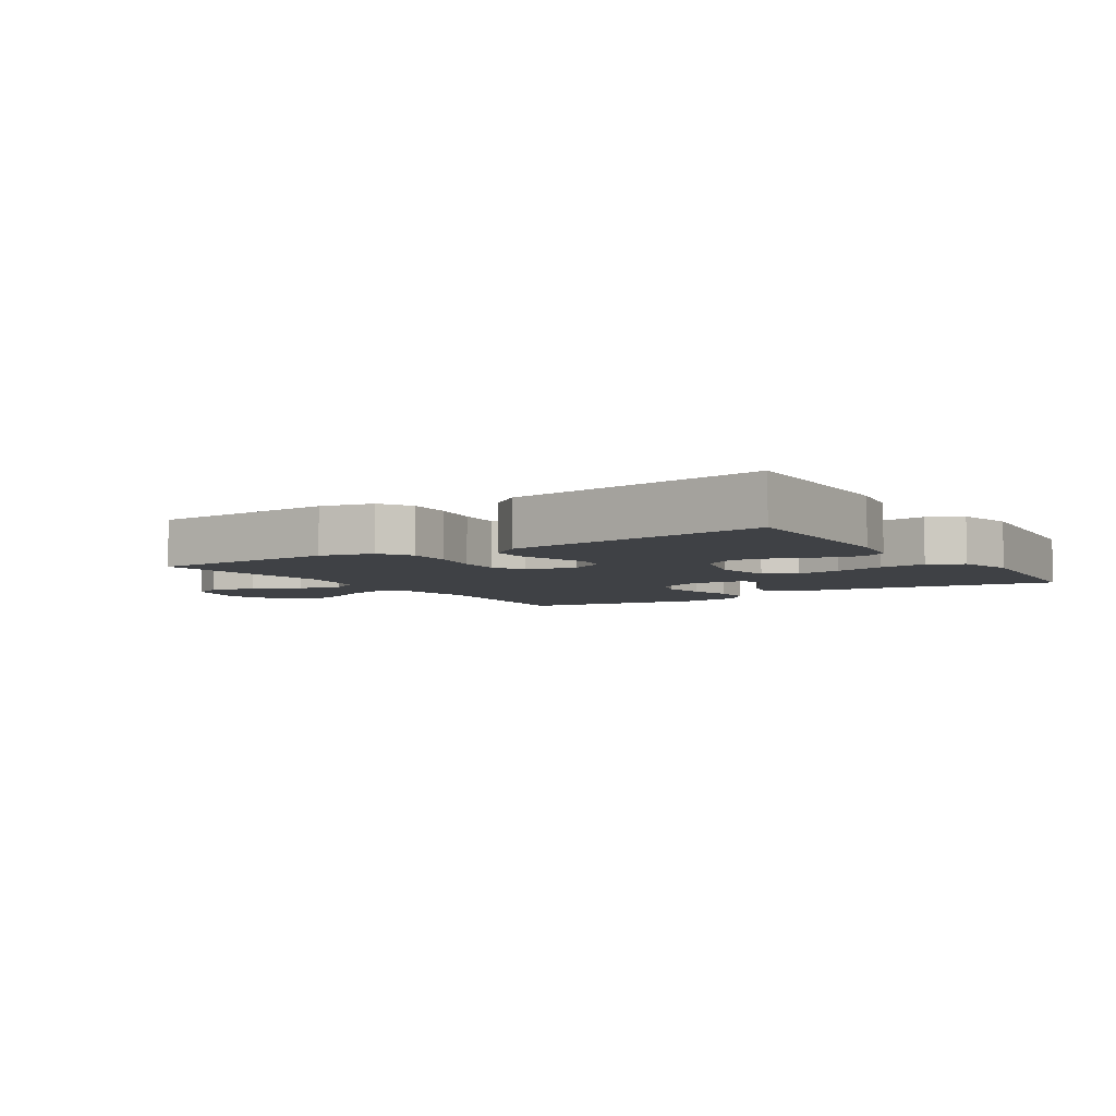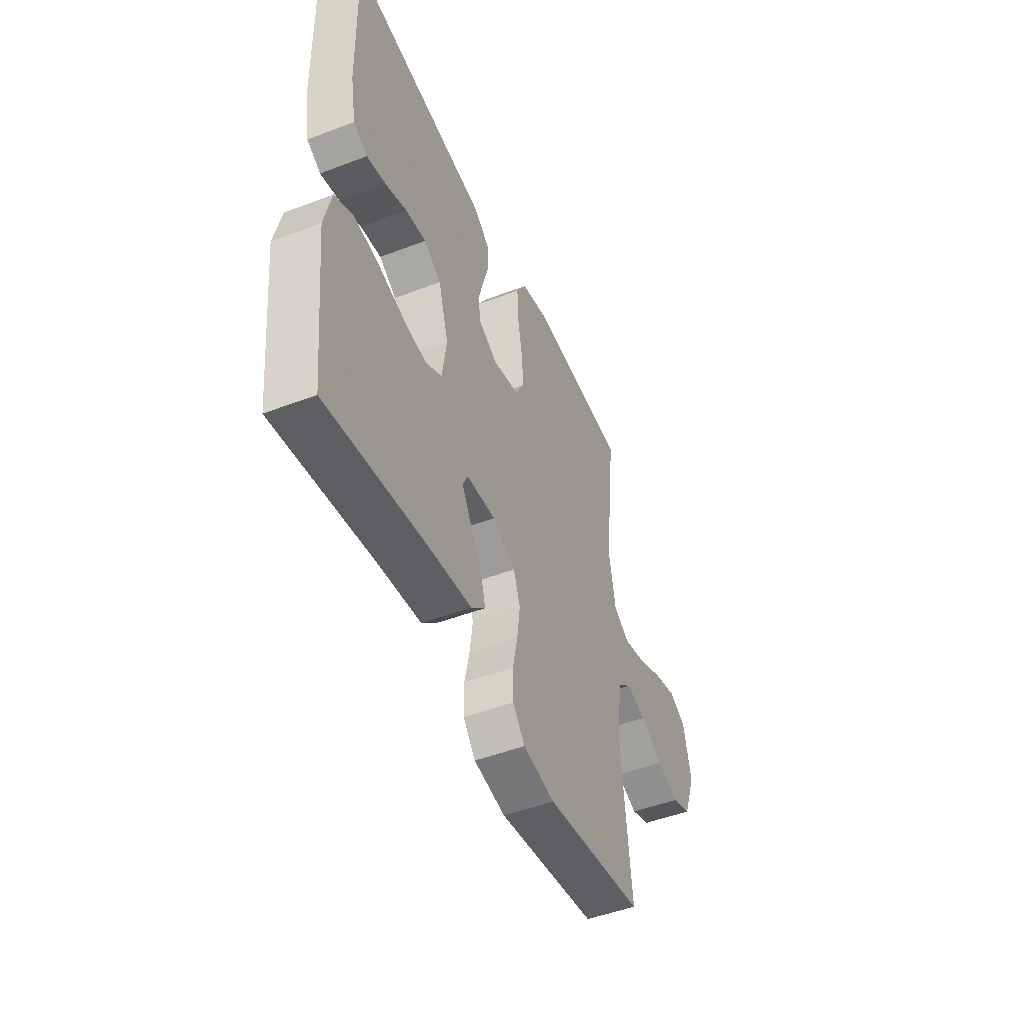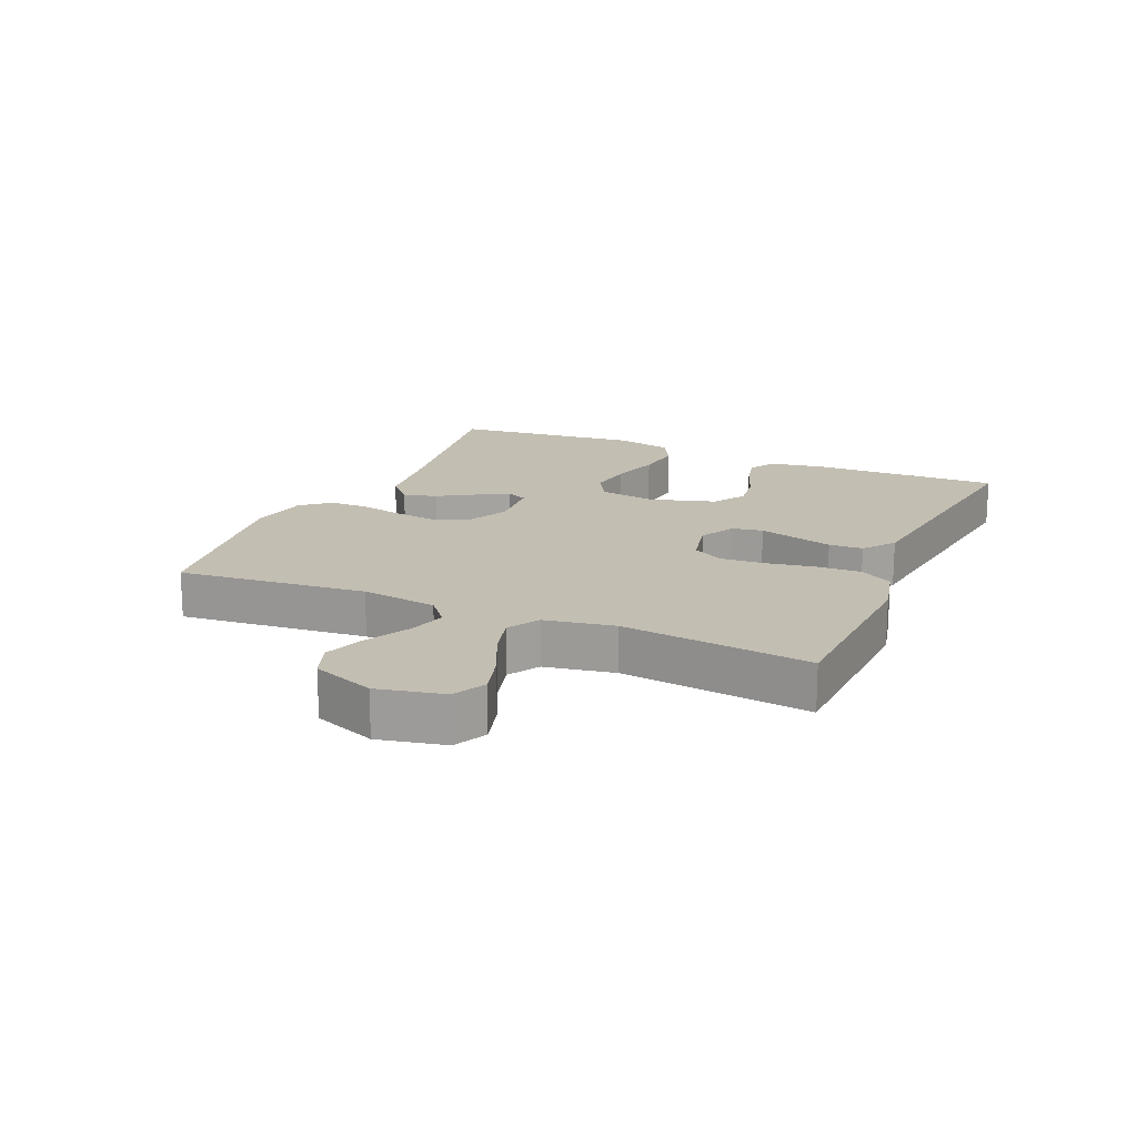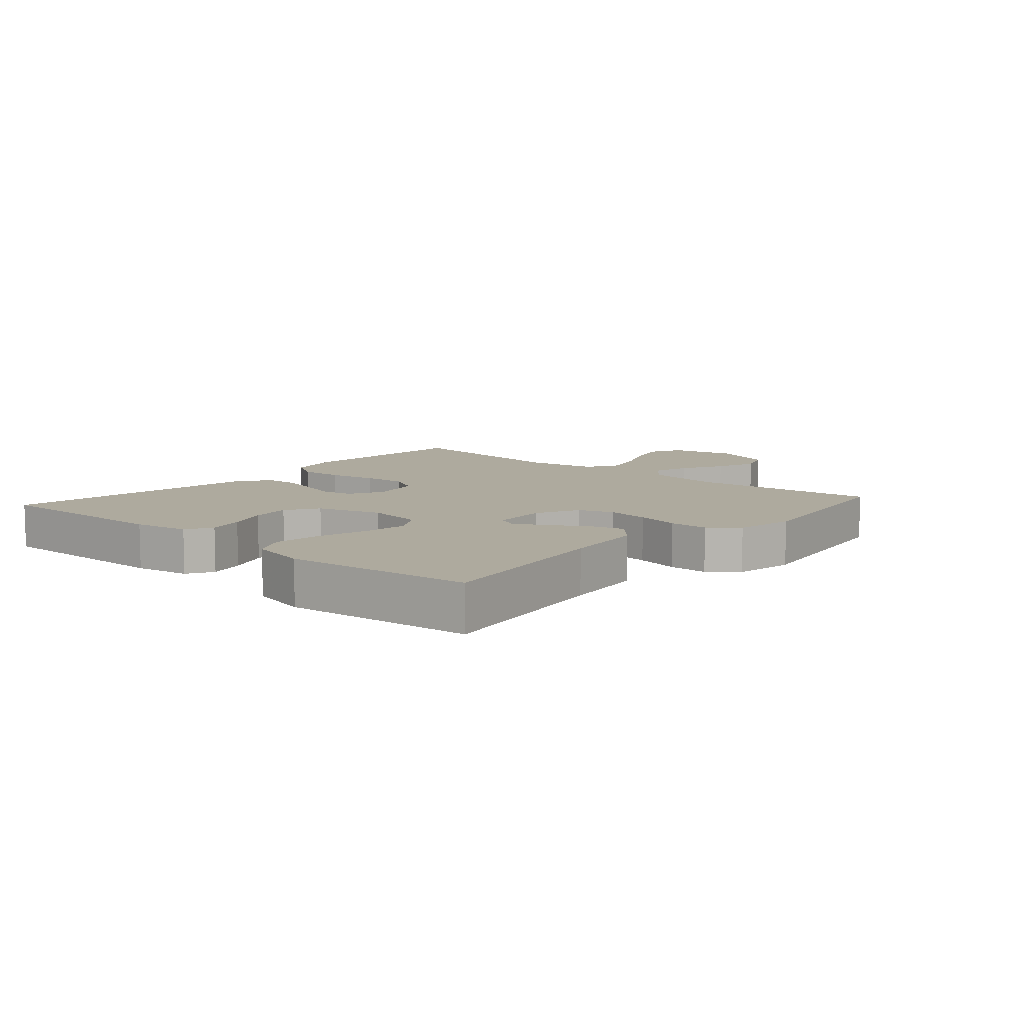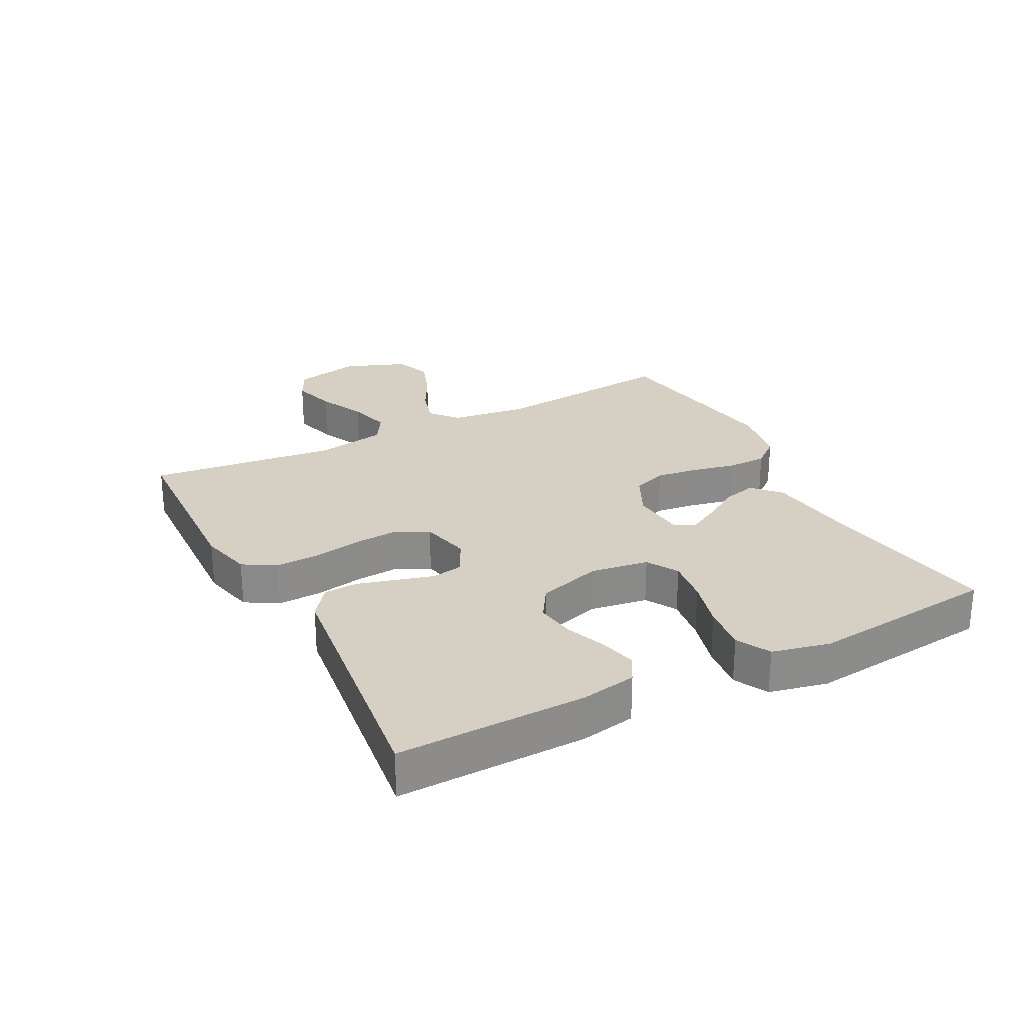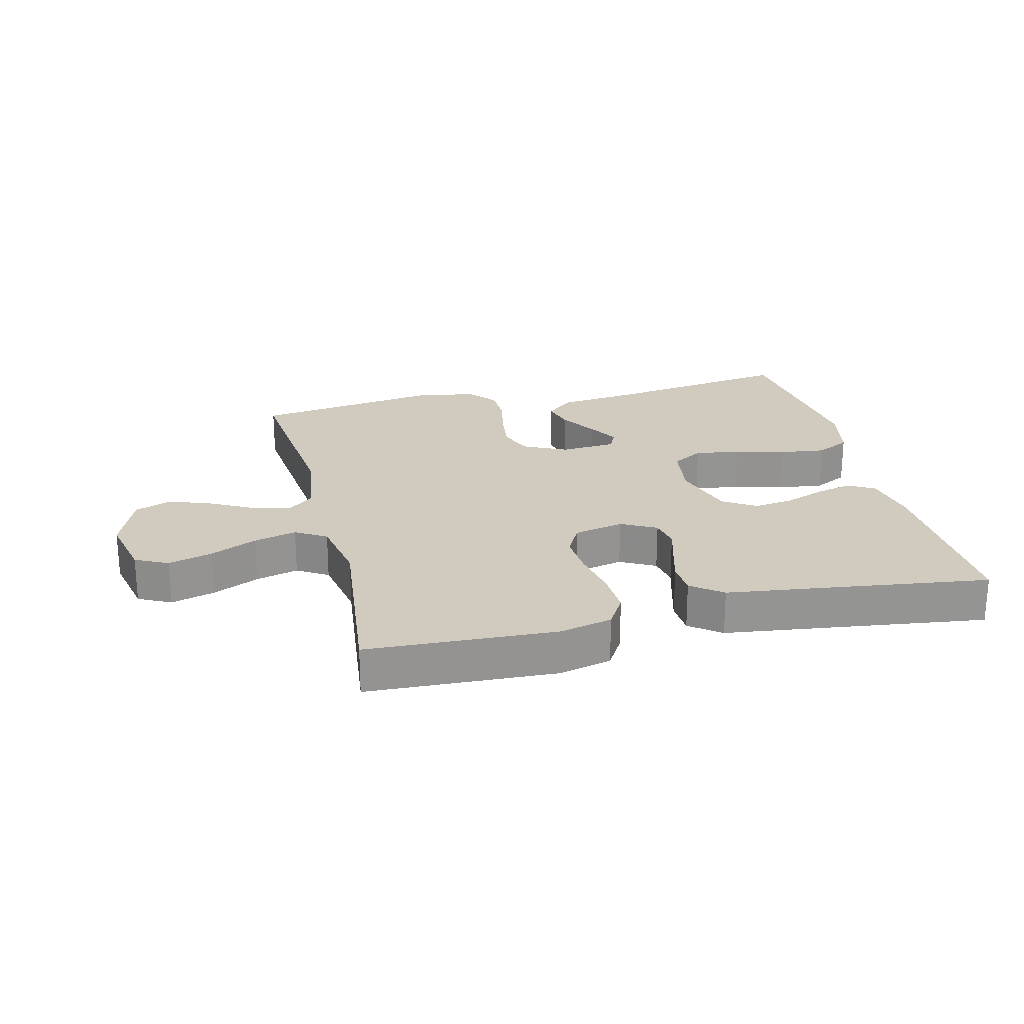
<metadata>
{"format":"obj","ext":"obj","renderer":"f3d","projection":"perspective","resolution":1024,"background":"white","views":[{"elev":-5.3,"azim":33.2,"up":"+Y"},{"elev":-48.4,"azim":113.1,"up":"+Z"},{"elev":17.4,"azim":-66.4,"up":"+Y"},{"elev":9.2,"azim":131.3,"up":"+Y"},{"elev":26.3,"azim":62.4,"up":"+Y"},{"elev":23.4,"azim":-13.7,"up":"+Y"}]}
</metadata>
<code>
v -0.5 0.07 0.5
v -0.2 0.07 0.513
v -0.116 0.07 0.493
v -0.085 0.07 0.441
v -0.088 0.07 0.37
v -0.102 0.07 0.293
v -0.107 0.07 0.223
v -0.08 0.07 0.172
v 0 0.07 0.154
v 0.056 0.07 0.184
v 0.065 0.07 0.233
v 0.048 0.07 0.293
v 0.031 0.07 0.354
v 0.034 0.07 0.408
v 0.083 0.07 0.446
v 0.2 0.07 0.461
v 0.5 0.07 0.5
v 0.494 0.07 0.2
v 0.478 0.07 0.112
v 0.436 0.07 0.088
v 0.378 0.07 0.102
v 0.313 0.07 0.127
v 0.25 0.07 0.136
v 0.198 0.07 0.103
v 0.167 0.07 0
v 0.181 0.07 -0.092
v 0.231 0.07 -0.121
v 0.303 0.07 -0.111
v 0.383 0.07 -0.089
v 0.457 0.07 -0.08
v 0.511 0.07 -0.108
v 0.532 0.07 -0.2
v 0.5 0.07 -0.5
v 0.2 0.07 -0.453
v 0.069 0.07 -0.437
v 0.026 0.07 -0.397
v 0.04 0.07 -0.344
v 0.076 0.07 -0.286
v 0.104 0.07 -0.235
v 0.089 0.07 -0.202
v 0 0.07 -0.195
v -0.07 0.07 -0.229
v -0.09 0.07 -0.284
v -0.081 0.07 -0.352
v -0.066 0.07 -0.422
v -0.067 0.07 -0.484
v -0.104 0.07 -0.529
v -0.2 0.07 -0.546
v -0.5 0.07 -0.5
v -0.47 0.07 -0.2
v -0.487 0.07 -0.079
v -0.53 0.07 -0.043
v -0.59 0.07 -0.06
v -0.659 0.07 -0.097
v -0.726 0.07 -0.121
v -0.784 0.07 -0.099
v -0.822 0.07 0
v -0.799 0.07 0.106
v -0.747 0.07 0.132
v -0.677 0.07 0.112
v -0.602 0.07 0.077
v -0.534 0.07 0.059
v -0.485 0.07 0.089
v -0.465 0.07 0.2
v -0.5 0 0.5
v -0.2 0 0.513
v -0.116 0 0.493
v -0.085 0 0.441
v -0.088 0 0.37
v -0.102 0 0.293
v -0.107 0 0.223
v -0.08 0 0.172
v 0 0 0.154
v 0.056 0 0.184
v 0.065 0 0.233
v 0.048 0 0.293
v 0.031 0 0.354
v 0.034 0 0.408
v 0.083 0 0.446
v 0.2 0 0.461
v 0.5 0 0.5
v 0.494 0 0.2
v 0.478 0 0.112
v 0.436 0 0.088
v 0.378 0 0.102
v 0.313 0 0.127
v 0.25 0 0.136
v 0.198 0 0.103
v 0.167 0 0
v 0.181 0 -0.092
v 0.231 0 -0.121
v 0.303 0 -0.111
v 0.383 0 -0.089
v 0.457 0 -0.08
v 0.511 0 -0.108
v 0.532 0 -0.2
v 0.5 0 -0.5
v 0.2 0 -0.453
v 0.069 0 -0.437
v 0.026 0 -0.397
v 0.04 0 -0.344
v 0.076 0 -0.286
v 0.104 0 -0.235
v 0.089 0 -0.202
v 0 0 -0.195
v -0.07 0 -0.229
v -0.09 0 -0.284
v -0.081 0 -0.352
v -0.066 0 -0.422
v -0.067 0 -0.484
v -0.104 0 -0.529
v -0.2 0 -0.546
v -0.5 0 -0.5
v -0.47 0 -0.2
v -0.487 0 -0.079
v -0.53 0 -0.043
v -0.59 0 -0.06
v -0.659 0 -0.097
v -0.726 0 -0.121
v -0.784 0 -0.099
v -0.822 0 0
v -0.799 0 0.106
v -0.747 0 0.132
v -0.677 0 0.112
v -0.602 0 0.077
v -0.534 0 0.059
v -0.485 0 0.089
v -0.465 0 0.2
f 59 60 61
f 58 59 61
f 57 58 61
f 56 57 61
f 55 56 61
f 54 55 61
f 53 54 61
f 52 53 61 62
f 51 52 62 63
f 48 49 50
f 47 48 50
f 46 47 50
f 45 46 50
f 44 45 50
f 51 63 64
f 50 51 64
f 44 50 64
f 43 44 64
f 36 37 38
f 35 36 38
f 34 35 38
f 34 38 39
f 33 34 39
f 32 33 39
f 31 32 39
f 30 31 39
f 29 30 39
f 28 29 39
f 27 28 39 40
f 20 21 22
f 19 20 22
f 18 19 22
f 17 18 22
f 16 17 22
f 16 22 23
f 15 16 23
f 14 15 23
f 13 14 23
f 12 13 23
f 11 12 23
f 10 11 23 24
f 4 5 6
f 3 4 6
f 2 3 6
f 1 2 6
f 64 1 6
f 64 6 7
f 64 7 8
f 43 64 8
f 42 43 8
f 41 42 8 9
f 26 27 40 41
f 41 9 10
f 26 41 10
f 25 26 10
f 10 24 25
f 125 124 123
f 125 123 122
f 125 122 121
f 125 121 120
f 125 120 119
f 125 119 118
f 125 118 117
f 126 125 117 116
f 127 126 116 115
f 114 113 112
f 114 112 111
f 114 111 110
f 114 110 109
f 114 109 108
f 128 127 115
f 128 115 114
f 128 114 108
f 128 108 107
f 102 101 100
f 102 100 99
f 102 99 98
f 103 102 98
f 103 98 97
f 103 97 96
f 103 96 95
f 103 95 94
f 103 94 93
f 103 93 92
f 104 103 92 91
f 86 85 84
f 86 84 83
f 86 83 82
f 86 82 81
f 86 81 80
f 87 86 80
f 87 80 79
f 87 79 78
f 87 78 77
f 87 77 76
f 87 76 75
f 88 87 75 74
f 70 69 68
f 70 68 67
f 70 67 66
f 70 66 65
f 70 65 128
f 71 70 128
f 72 71 128
f 72 128 107
f 72 107 106
f 73 72 106 105
f 105 104 91 90
f 74 73 105
f 74 105 90
f 74 90 89
f 89 88 74
f 1 65 66 2
f 2 66 67 3
f 3 67 68 4
f 4 68 69 5
f 5 69 70 6
f 6 70 71 7
f 7 71 72 8
f 8 72 73 9
f 9 73 74 10
f 10 74 75 11
f 11 75 76 12
f 12 76 77 13
f 13 77 78 14
f 14 78 79 15
f 15 79 80 16
f 16 80 81 17
f 17 81 82 18
f 18 82 83 19
f 19 83 84 20
f 20 84 85 21
f 21 85 86 22
f 22 86 87 23
f 23 87 88 24
f 24 88 89 25
f 25 89 90 26
f 26 90 91 27
f 27 91 92 28
f 28 92 93 29
f 29 93 94 30
f 30 94 95 31
f 31 95 96 32
f 32 96 97 33
f 33 97 98 34
f 34 98 99 35
f 35 99 100 36
f 36 100 101 37
f 37 101 102 38
f 38 102 103 39
f 39 103 104 40
f 40 104 105 41
f 41 105 106 42
f 42 106 107 43
f 43 107 108 44
f 44 108 109 45
f 45 109 110 46
f 46 110 111 47
f 47 111 112 48
f 48 112 113 49
f 49 113 114 50
f 50 114 115 51
f 51 115 116 52
f 52 116 117 53
f 53 117 118 54
f 54 118 119 55
f 55 119 120 56
f 56 120 121 57
f 57 121 122 58
f 58 122 123 59
f 59 123 124 60
f 60 124 125 61
f 61 125 126 62
f 62 126 127 63
f 63 127 128 64
f 64 128 65 1

</code>
